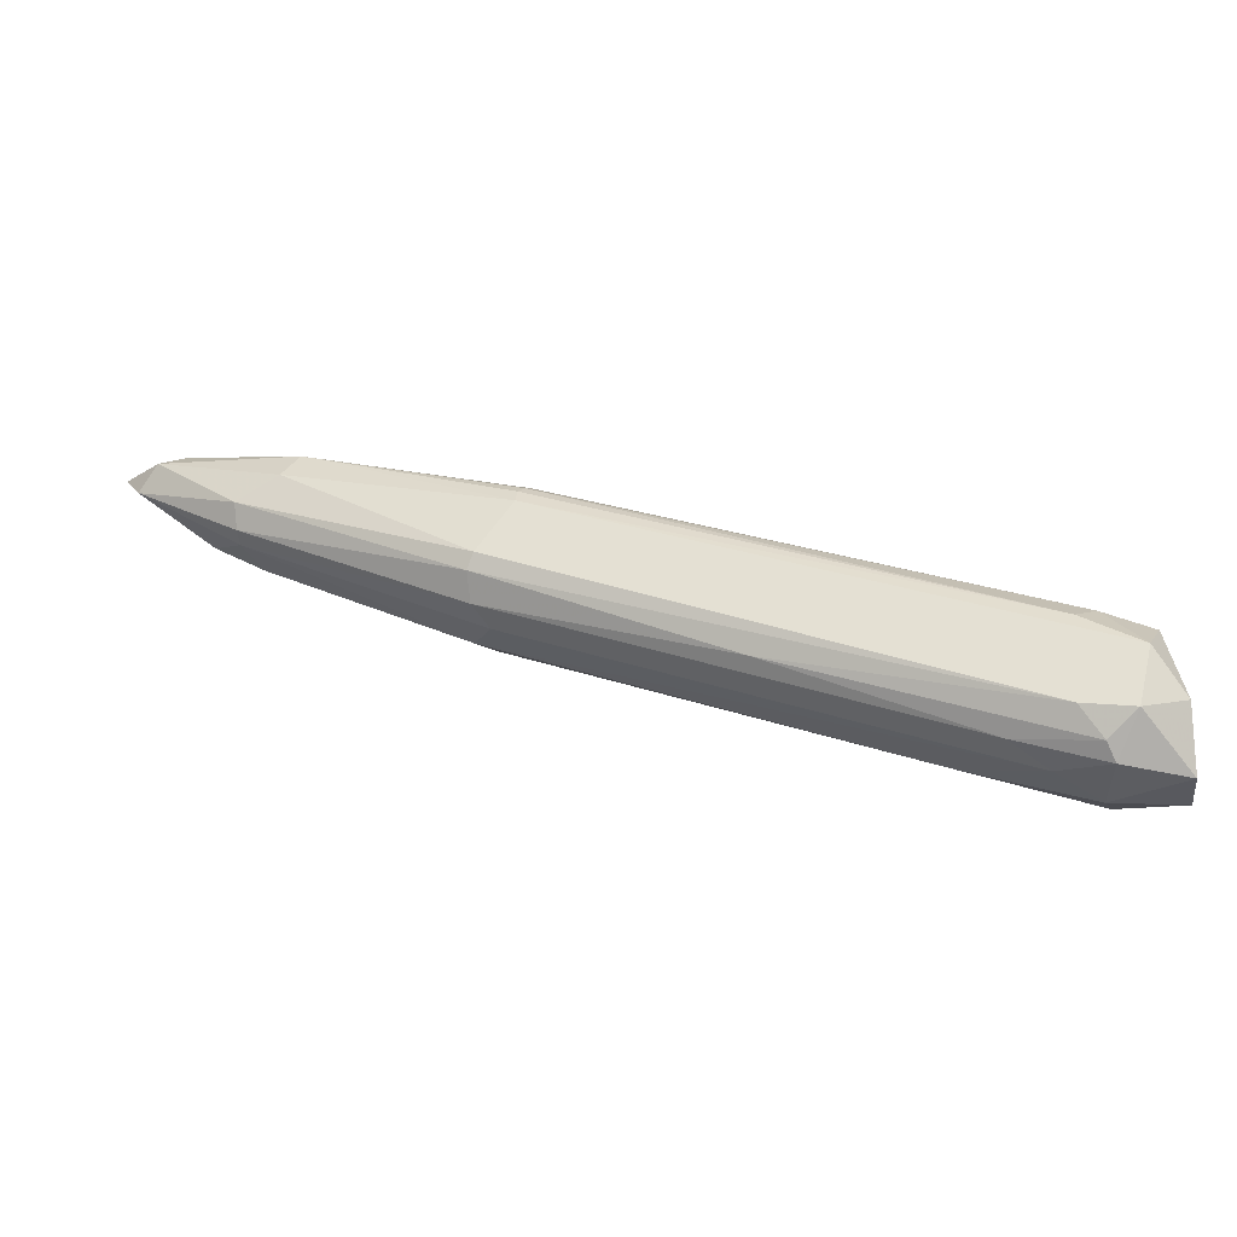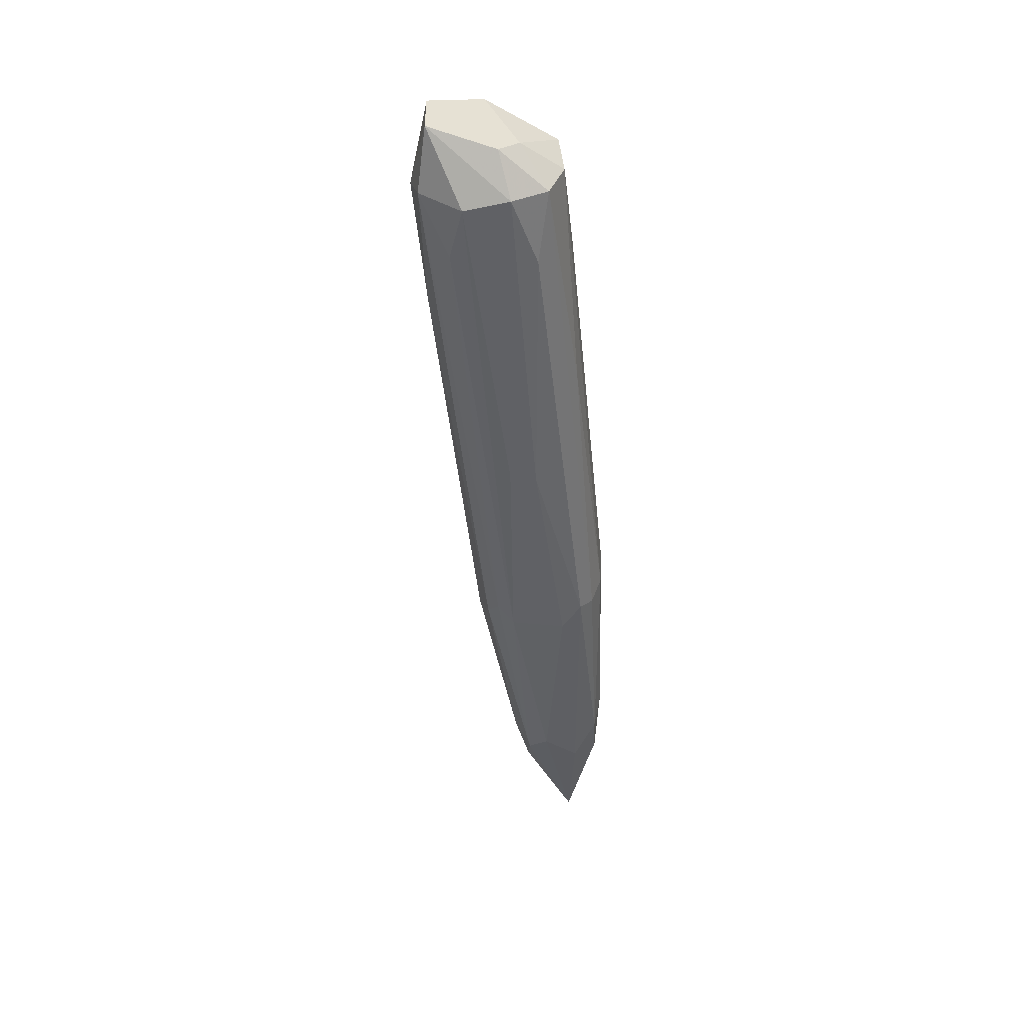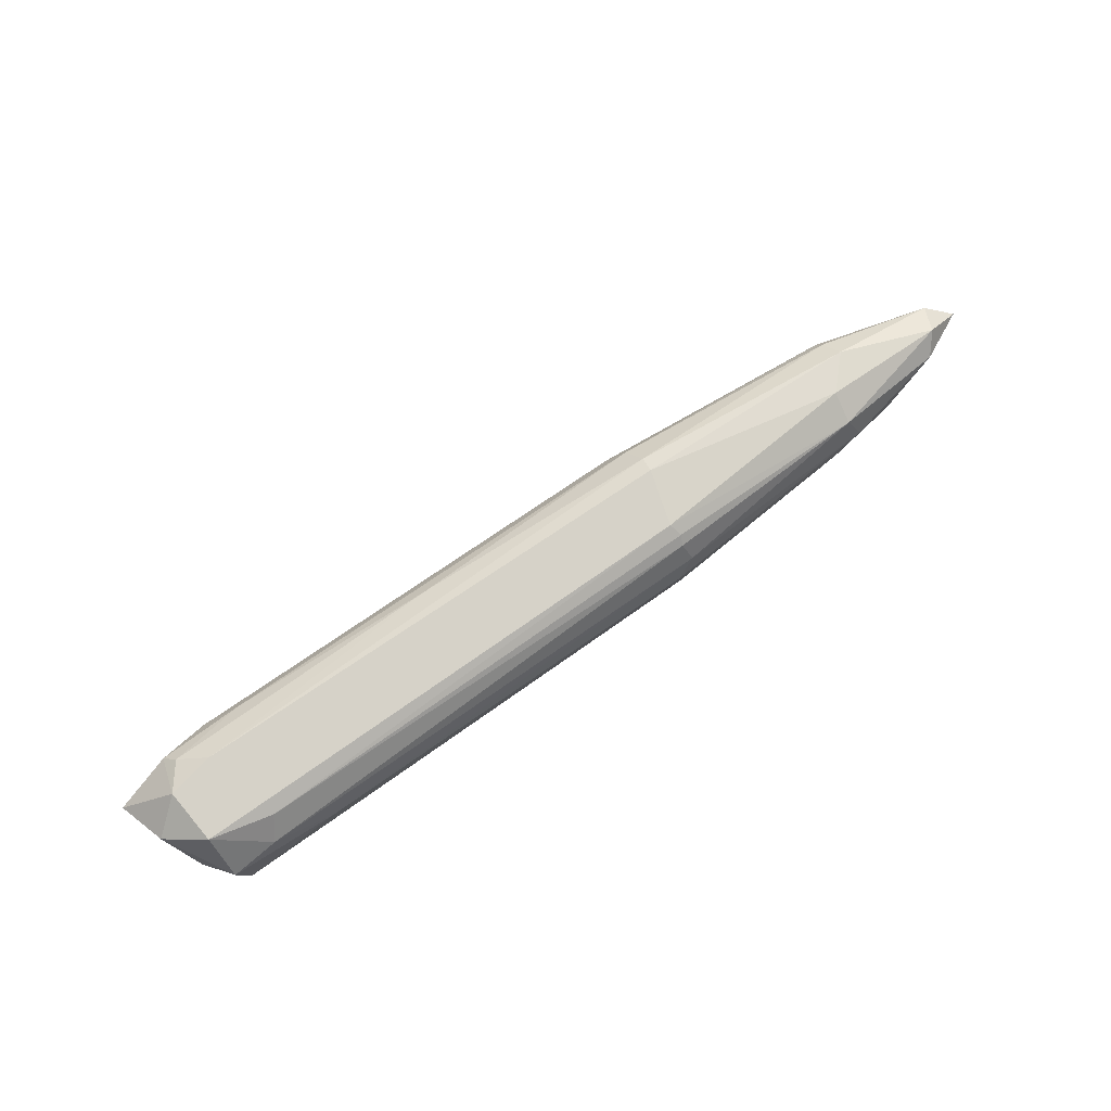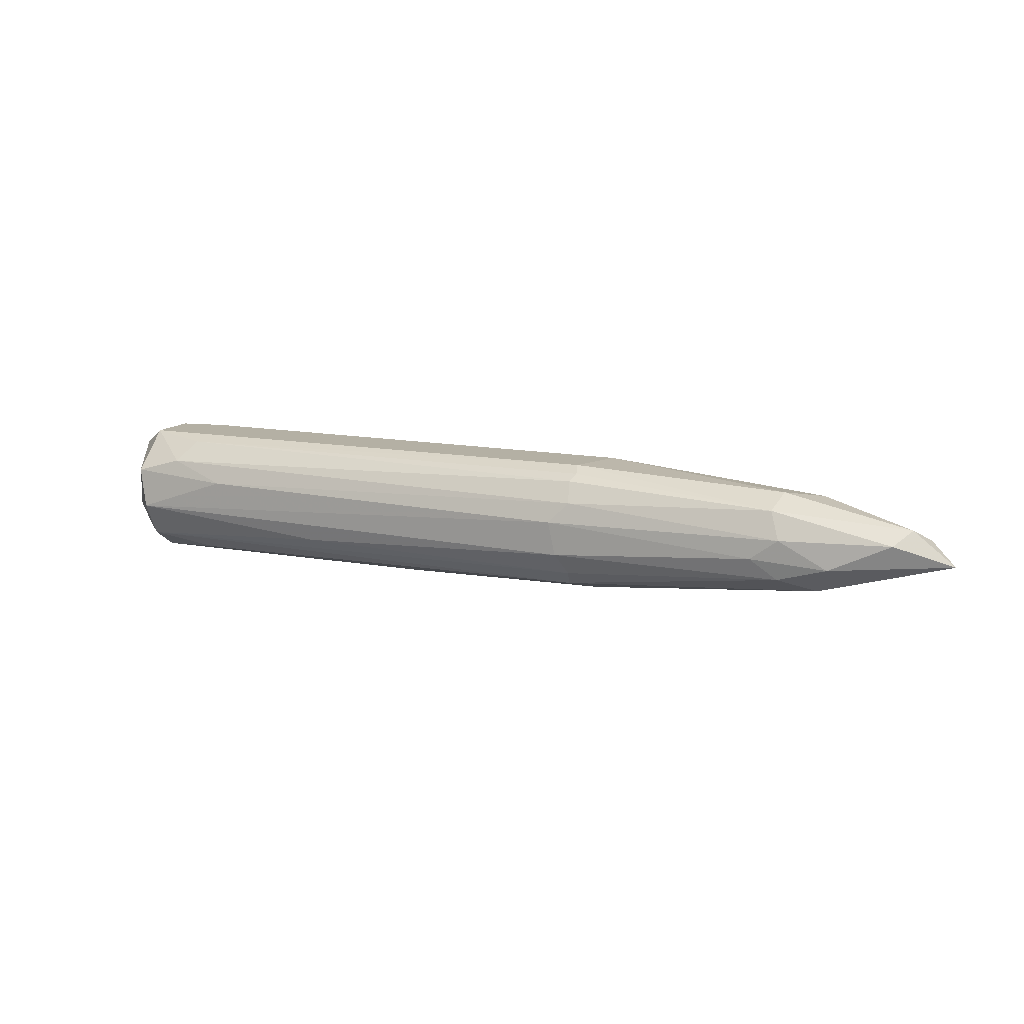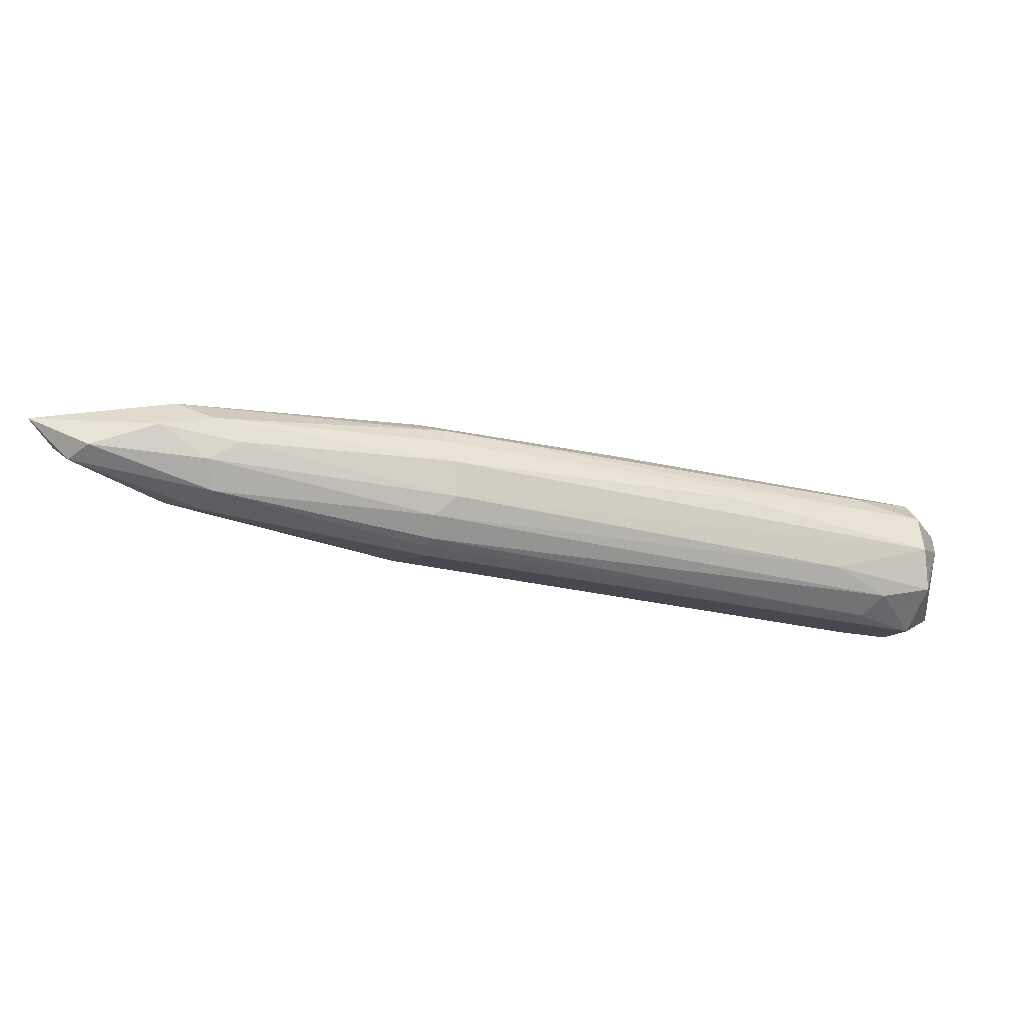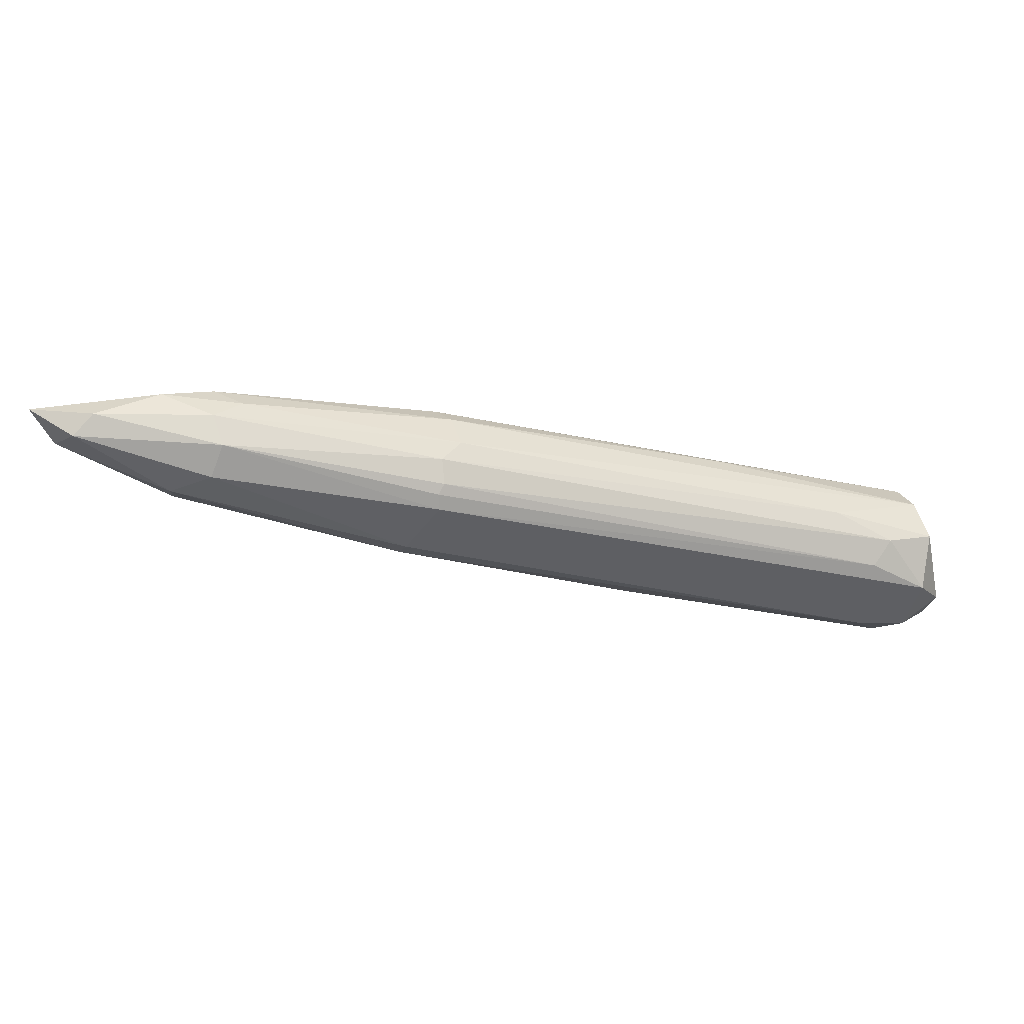
<metadata>
{"format":"obj","ext":"obj","renderer":"f3d","projection":"perspective","resolution":1024,"background":"white","views":[{"elev":-30.3,"azim":-172.2,"up":"+Z"},{"elev":-49.0,"azim":-103.6,"up":"+Y"},{"elev":77.7,"azim":-54.1,"up":"+Y"},{"elev":11.5,"azim":6.8,"up":"+Y"},{"elev":78.3,"azim":-174.4,"up":"+Z"},{"elev":45.6,"azim":173.3,"up":"+Z"}]}
</metadata>
<code>
v 0.007936 0.003911 0.01631
v 0.07917 0.009849 0.03768
v 0.07917 -0.009151 0.03649
v 0.07917 -0.006775 0.03886
v 0.07917 0.006287 0.04006
v 0.08272 -0.009151 0.02105
v 0.004365 -0.01034 0.009186
v 0.135 0.002723 0.05311
v 0.006746 -0.01034 -0.005064
v 0.006746 0.003911 -0.011
v 0.1112 -0.000836 0.04956
v 0.1385 0.005097 0.05074
v 0.08866 -0.002025 0.01868
v -0.01227 0.008661 -0.003879
v -0.01227 -0.006775 -0.001503
v -0.01227 0.003911 -0.01338
v -0.01227 -0.004401 -0.01338
v -0.01227 -0.003213 0.002058
v 0.08509 -0.01034 0.02461
v 0.08509 0.003911 0.0175
v 0.08392 -0.01034 0.03412
v 0.01268 0.007473 -0.00744
v 0.1172 0.009849 0.04362
v 0.08747 0.007473 0.01987
v 0.08747 0.01104 0.02343
v 0.0863 -0.006775 0.01987
v 0.0863 0.01223 0.0258
v 0.1196 -0.007963 0.04006
v -0.00751 -0.007963 0.008001
v -0.00751 0.01223 0.003249
v 0.1457 -0.000836 0.05193
v 0.116 -0.004398 0.04956
v 0.116 0.002723 0.05074
v -0.005129 0.01223 -0.006249
v 0.1148 0.007473 0.04837
v 0.1421 0.002723 0.04718
v -0.0087 -0.002025 0.01038
v -0.009875 0.005099 0.009186
v 0.1219 -0.002025 0.03412
v -0.006319 -0.01153 0.002058
v 0.01981 -0.003213 -0.006249
v 0.0756 0.002723 0.04006
v 0.1243 0.006285 0.03649
v 0.1243 0.008659 0.04006
v 0.1243 -0.005587 0.03768
v 0.1243 0.003909 0.03531
v 0.1243 -0.002025 0.05193
v 0.04712 0.009849 0.006816
v -0.000382 0.009849 -0.00981
v -0.000382 -0.002025 -0.01338
v 0.1302 -0.002025 0.03887
v 0.003174 0.01223 -0.005064
v 0.1231 -0.006775 0.04718
v 0.001999 0.01104 0.009186
v 0.02813 -0.005589 0.02224
v 0.07679 -0.003213 0.04006
v 0.04831 -0.01153 0.01512
v 0.04831 -0.01153 0.01987
v -0.001572 0.007473 0.01156
v -0.001572 0.007473 -0.01219
v -0.001572 -0.006775 -0.01219
v -0.002747 -0.01153 -0.005064
v 0.08034 0.01104 0.03649
v 0.08034 0.01223 0.03412
f 47 33 11
f 52 30 27
f 37 56 42
f 40 17 62
f 17 61 62
f 3 53 32
f 31 53 28
f 40 62 58
f 27 30 64
f 23 27 64
f 16 17 18
f 29 37 18
f 12 23 35
f 64 63 35
f 23 64 35
f 53 3 21
f 19 28 21
f 28 53 21
f 3 58 21
f 58 19 21
f 59 30 38
f 18 37 38
f 17 16 50
f 61 17 50
f 42 33 5
f 33 35 5
f 16 18 14
f 38 30 14
f 18 38 14
f 19 62 9
f 62 61 9
f 52 27 25
f 43 24 25
f 27 23 44
f 23 12 44
f 25 27 44
f 43 25 44
f 31 51 36
f 12 31 36
f 44 12 36
f 43 44 36
f 13 10 20
f 51 31 45
f 28 19 45
f 31 28 45
f 24 43 46
f 36 51 46
f 43 36 46
f 20 24 46
f 13 20 46
f 30 52 34
f 52 49 34
f 16 14 34
f 14 30 34
f 31 12 8
f 12 35 8
f 35 33 8
f 37 42 1
f 59 38 1
f 38 37 1
f 5 59 1
f 42 5 1
f 50 16 60
f 10 50 60
f 16 34 60
f 34 49 60
f 29 3 4
f 32 56 4
f 3 32 4
f 10 13 41
f 26 61 41
f 13 26 41
f 61 50 41
f 50 10 41
f 29 40 7
f 3 29 7
f 40 58 7
f 58 3 7
f 30 59 54
f 64 30 54
f 63 64 54
f 35 63 2
f 59 5 2
f 5 35 2
f 54 59 2
f 63 54 2
f 61 26 6
f 19 9 6
f 9 61 6
f 45 19 6
f 26 45 6
f 56 37 55
f 37 29 55
f 4 56 55
f 29 4 55
f 49 52 48
f 52 25 48
f 25 24 48
f 26 13 39
f 51 45 39
f 45 26 39
f 13 46 39
f 46 51 39
f 17 40 15
f 40 29 15
f 18 17 15
f 29 18 15
f 53 31 47
f 32 53 47
f 31 8 47
f 8 33 47
f 62 19 57
f 19 58 57
f 58 62 57
f 24 20 22
f 20 10 22
f 10 60 22
f 60 49 22
f 49 48 22
f 48 24 22
f 42 56 11
f 33 42 11
f 56 32 11
f 32 47 11

</code>
